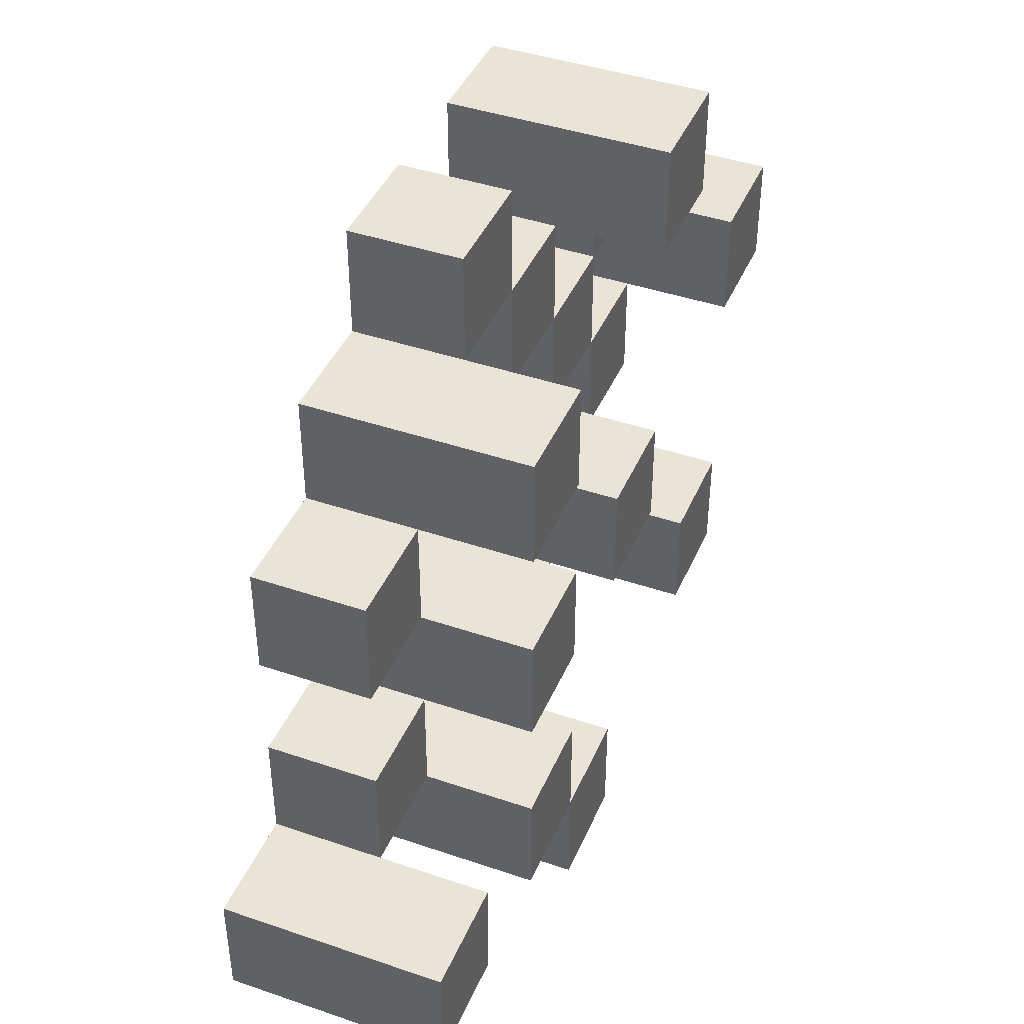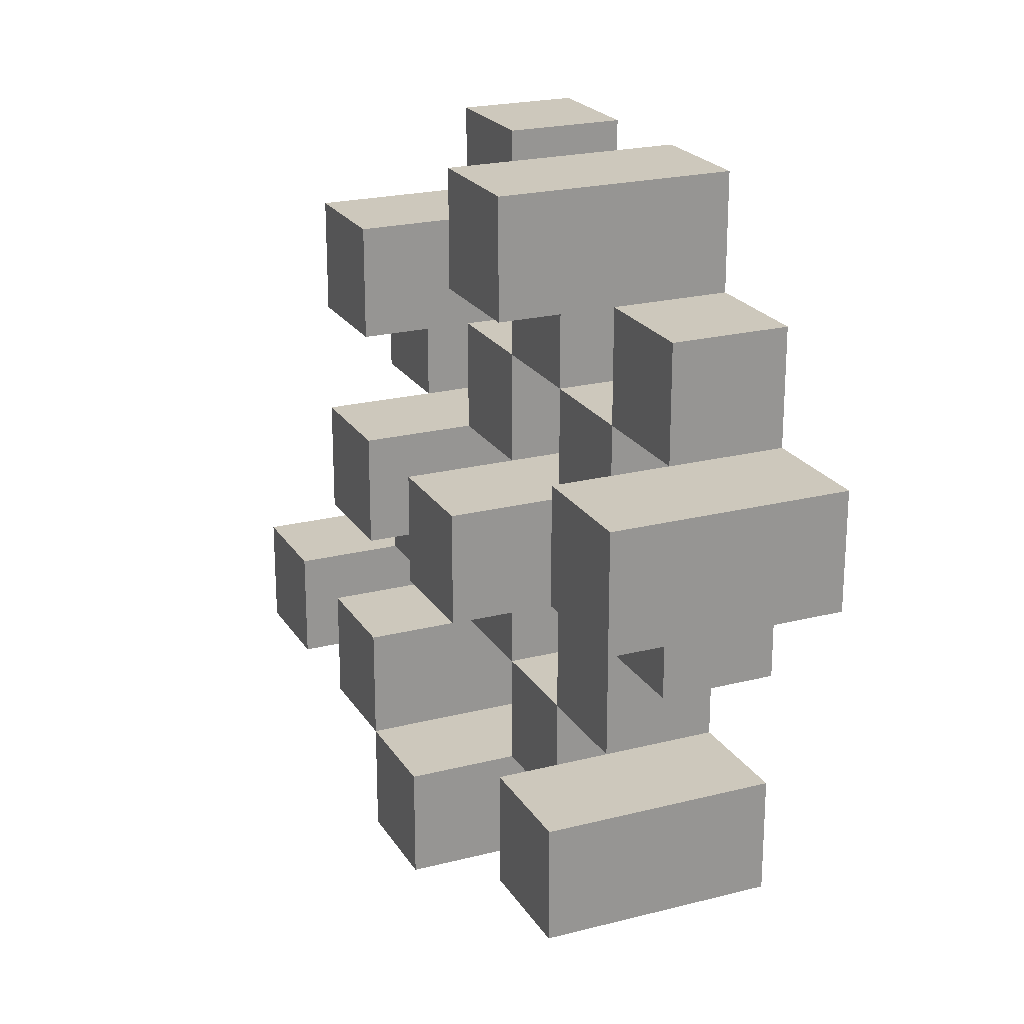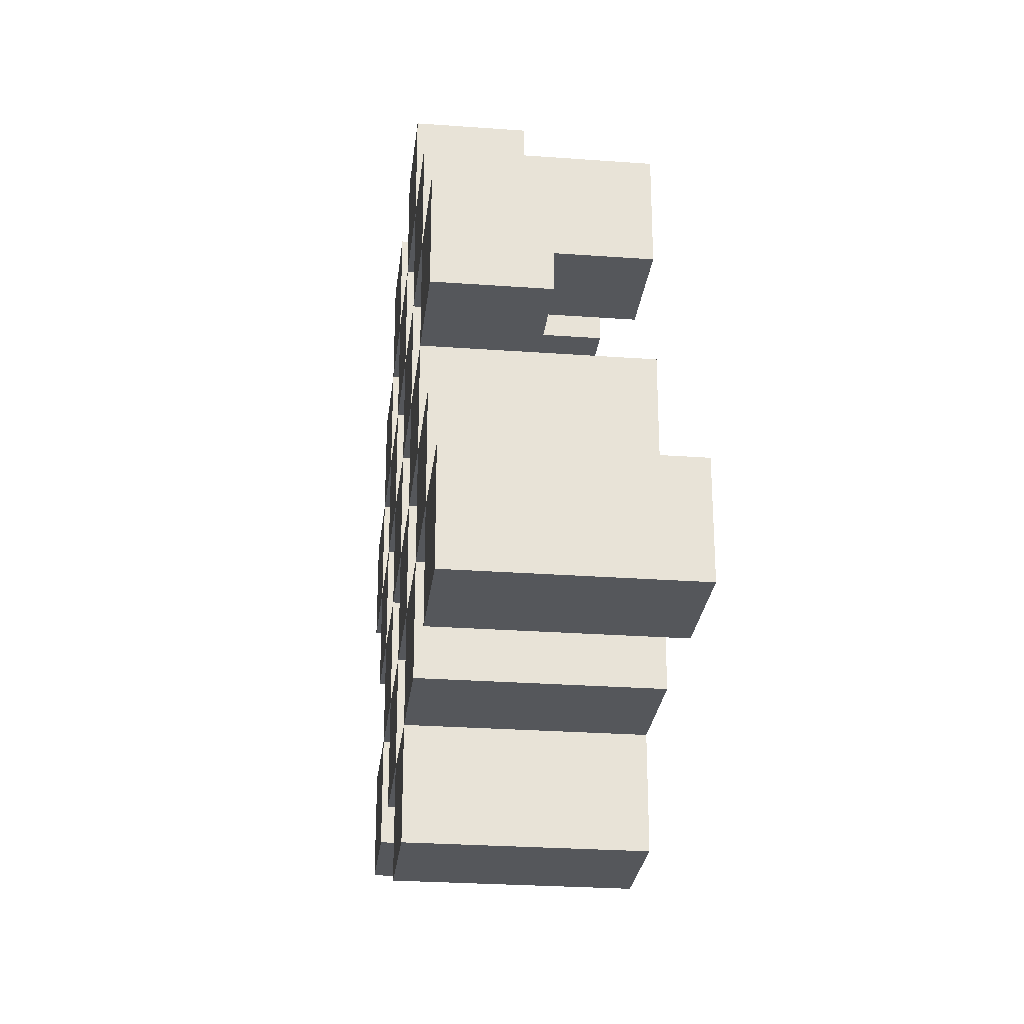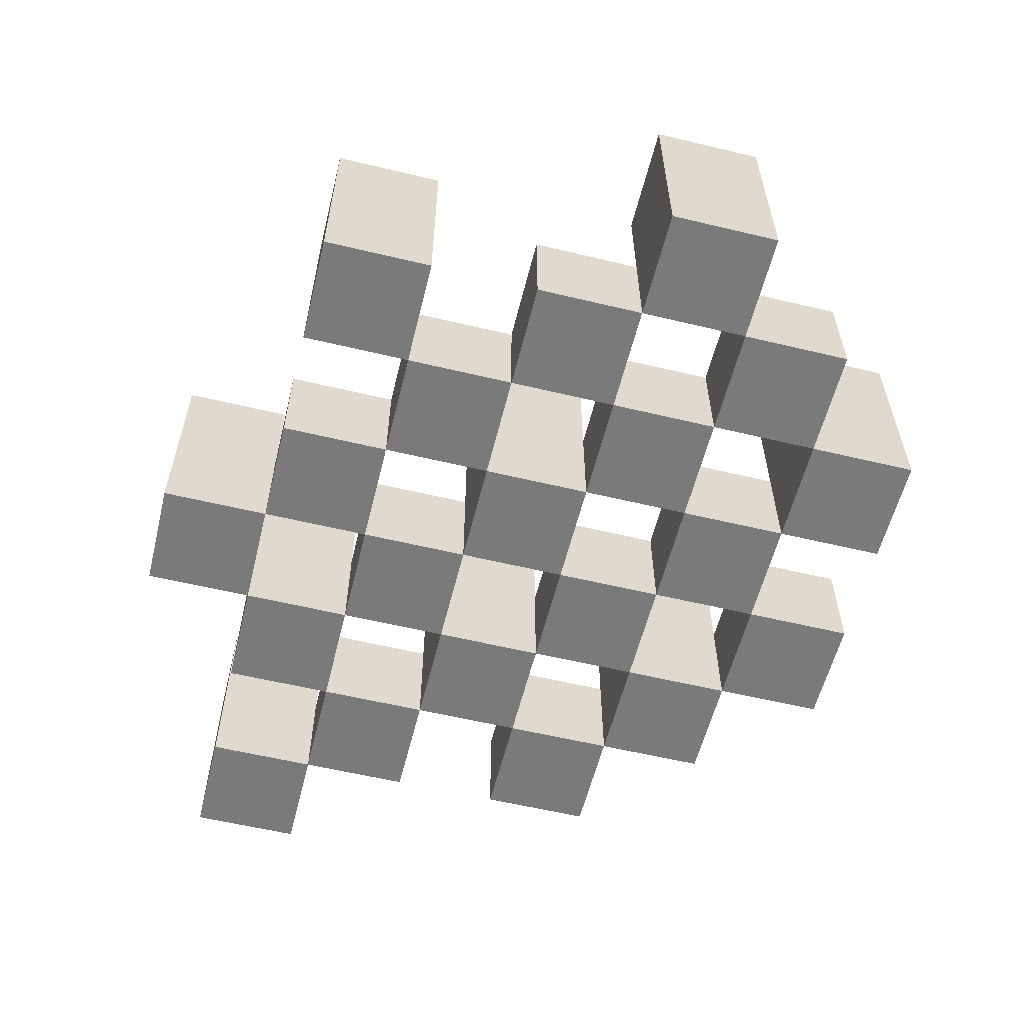
<metadata>
{"format":"obj","ext":"obj","renderer":"f3d","projection":"perspective","resolution":1024,"background":"white","views":[{"elev":42.4,"azim":112.2,"up":"+Z"},{"elev":22.2,"azim":-113.9,"up":"+Z"},{"elev":-26.7,"azim":83.5,"up":"+Z"},{"elev":-58.1,"azim":-103.9,"up":"+Y"}]}
</metadata>
<code>
o
v -4.7 0.9 15.5
v -4.7 0.9 15.4
v -4.7 1.1 15.5
v -4.7 1.1 15.4
v -4.6 0.9 15.6
v -4.6 0.9 15.5
v -4.6 0.9 15.4
v -4.6 0.9 15.3
v -4.6 0.9 15.2
v -4.6 0.9 15.1
v -4.6 1 15.6
v -4.6 1 15.5
v -4.6 1 15.4
v -4.6 1 15.3
v -4.6 1.1 15.2
v -4.6 1.1 15.1
v -4.5 0.9 15.7
v -4.5 0.9 15.6
v -4.5 0.9 15.5
v -4.5 0.9 15.4
v -4.5 0.9 15.3
v -4.5 0.9 15.2
v -4.5 1 15.6
v -4.5 1 15.5
v -4.5 1 15.4
v -4.5 1 15.3
v -4.5 1 15.2
v -4.5 1.1 15.7
v -4.5 1.1 15.6
v -4.4 0.9 15.6
v -4.4 0.9 15.5
v -4.4 0.9 15.4
v -4.4 0.9 15.3
v -4.4 0.9 15.2
v -4.4 0.9 15.1
v -4.4 1 15.6
v -4.4 1 15.5
v -4.4 1 15.4
v -4.4 1 15.3
v -4.4 1 15.2
v -4.4 1 15.1
v -4.4 1.1 15.4
v -4.4 1.1 15.3
v -4.3 0.9 15.7
v -4.3 0.9 15.6
v -4.3 0.9 15.5
v -4.3 0.9 15.4
v -4.3 0.9 15.3
v -4.3 0.9 15.2
v -4.3 0.9 15.1
v -4.3 0.9 15
v -4.3 1 15.7
v -4.3 1 15.6
v -4.3 1 15.5
v -4.3 1 15.4
v -4.3 1 15.3
v -4.3 1 15.2
v -4.3 1 15.1
v -4.3 1.1 15.1
v -4.3 1.1 15
v -4.2 0.9 15.6
v -4.2 0.9 15.5
v -4.2 0.9 15.4
v -4.2 0.9 15.3
v -4.2 0.9 15.2
v -4.2 0.9 15.1
v -4.2 1 15.6
v -4.2 1 15.5
v -4.2 1 15.4
v -4.2 1 15.3
v -4.2 1 15.2
v -4.2 1.1 15.6
v -4.2 1.1 15.5
v -4.2 1.1 15.4
v -4.2 1.1 15.3
v -4.2 1.1 15.2
v -4.2 1.1 15.1
v -4.1 0.9 15.5
v -4.1 0.9 15.4
v -4.1 0.9 15.3
v -4.1 0.9 15.2
v -4.1 1 15.5
v -4.1 1 15.4
v -4.1 1 15.3
v -4.1 1 15.2
v -4 0.9 15.2
v -4 0.9 15.1
v -4 1 15.2
v -4 1.1 15.2
v -4 1.1 15.1
v -4.6 0.9 15.5
v -4.6 0.9 15.4
v -4.6 1 15.5
v -4.6 1 15.4
v -4.6 1.1 15.5
v -4.6 1.1 15.4
v -4.5 0.9 15.6
v -4.5 0.9 15.5
v -4.5 0.9 15.4
v -4.5 0.9 15.3
v -4.5 0.9 15.2
v -4.5 0.9 15.1
v -4.5 1 15.6
v -4.5 1 15.5
v -4.5 1 15.4
v -4.5 1 15.3
v -4.5 1 15.2
v -4.5 1.1 15.2
v -4.5 1.1 15.1
v -4.4 0.9 15.7
v -4.4 0.9 15.6
v -4.4 0.9 15.5
v -4.4 0.9 15.4
v -4.4 0.9 15.3
v -4.4 0.9 15.2
v -4.4 1 15.6
v -4.4 1 15.5
v -4.4 1 15.4
v -4.4 1 15.3
v -4.4 1 15.2
v -4.4 1.1 15.7
v -4.4 1.1 15.6
v -4.3 0.9 15.6
v -4.3 0.9 15.5
v -4.3 0.9 15.4
v -4.3 0.9 15.3
v -4.3 0.9 15.2
v -4.3 0.9 15.1
v -4.3 1 15.6
v -4.3 1 15.5
v -4.3 1 15.4
v -4.3 1 15.3
v -4.3 1 15.2
v -4.3 1 15.1
v -4.3 1.1 15.4
v -4.3 1.1 15.3
v -4.2 0.9 15.7
v -4.2 0.9 15.6
v -4.2 0.9 15.5
v -4.2 0.9 15.4
v -4.2 0.9 15.3
v -4.2 0.9 15.2
v -4.2 0.9 15.1
v -4.2 0.9 15
v -4.2 1 15.7
v -4.2 1 15.6
v -4.2 1 15.5
v -4.2 1 15.4
v -4.2 1 15.3
v -4.2 1 15.2
v -4.2 1.1 15.1
v -4.2 1.1 15
v -4.1 0.9 15.6
v -4.1 0.9 15.5
v -4.1 0.9 15.4
v -4.1 0.9 15.3
v -4.1 0.9 15.2
v -4.1 0.9 15.1
v -4.1 1 15.5
v -4.1 1 15.4
v -4.1 1 15.3
v -4.1 1 15.2
v -4.1 1.1 15.6
v -4.1 1.1 15.5
v -4.1 1.1 15.4
v -4.1 1.1 15.3
v -4.1 1.1 15.2
v -4.1 1.1 15.1
v -4 0.9 15.5
v -4 0.9 15.4
v -4 0.9 15.3
v -4 0.9 15.2
v -4 1 15.5
v -4 1 15.4
v -4 1 15.3
v -4 1 15.2
v -3.9 0.9 15.2
v -3.9 0.9 15.1
v -3.9 1.1 15.2
v -3.9 1.1 15.1
v -4.5 0.9 15.7
v -4.5 1.1 15.7
v -4.4 0.9 15.7
v -4.4 1.1 15.7
v -4.3 0.9 15.7
v -4.3 1 15.7
v -4.2 0.9 15.7
v -4.2 1 15.7
v -4.6 0.9 15.6
v -4.6 1 15.6
v -4.5 0.9 15.6
v -4.5 1 15.6
v -4.4 0.9 15.6
v -4.4 1 15.6
v -4.3 0.9 15.6
v -4.3 1 15.6
v -4.2 0.9 15.6
v -4.2 1 15.6
v -4.2 1.1 15.6
v -4.1 0.9 15.6
v -4.1 1.1 15.6
v -4.7 0.9 15.5
v -4.7 1.1 15.5
v -4.6 0.9 15.5
v -4.6 1 15.5
v -4.6 1.1 15.5
v -4.5 0.9 15.5
v -4.5 1 15.5
v -4.4 0.9 15.5
v -4.4 1 15.5
v -4.3 0.9 15.5
v -4.3 1 15.5
v -4.2 0.9 15.5
v -4.2 1 15.5
v -4.1 0.9 15.5
v -4.1 1 15.5
v -4 0.9 15.5
v -4 1 15.5
v -4.6 0.9 15.4
v -4.6 1 15.4
v -4.5 0.9 15.4
v -4.5 1 15.4
v -4.4 0.9 15.4
v -4.4 1 15.4
v -4.4 1.1 15.4
v -4.3 0.9 15.4
v -4.3 1 15.4
v -4.3 1.1 15.4
v -4.2 0.9 15.4
v -4.2 1 15.4
v -4.2 1.1 15.4
v -4.1 0.9 15.4
v -4.1 1 15.4
v -4.1 1.1 15.4
v -4.5 0.9 15.3
v -4.5 1 15.3
v -4.4 0.9 15.3
v -4.4 1 15.3
v -4.3 0.9 15.3
v -4.3 1 15.3
v -4.2 0.9 15.3
v -4.2 1 15.3
v -4.1 0.9 15.3
v -4.1 1 15.3
v -4 0.9 15.3
v -4 1 15.3
v -4.6 0.9 15.2
v -4.6 1.1 15.2
v -4.5 0.9 15.2
v -4.5 1 15.2
v -4.5 1.1 15.2
v -4.4 0.9 15.2
v -4.4 1 15.2
v -4.3 0.9 15.2
v -4.3 1 15.2
v -4.2 0.9 15.2
v -4.2 1 15.2
v -4.2 1.1 15.2
v -4.1 0.9 15.2
v -4.1 1 15.2
v -4.1 1.1 15.2
v -4 0.9 15.2
v -4 1 15.2
v -4 1.1 15.2
v -3.9 0.9 15.2
v -3.9 1.1 15.2
v -4.3 0.9 15.1
v -4.3 1 15.1
v -4.3 1.1 15.1
v -4.2 0.9 15.1
v -4.2 1.1 15.1
v -4.5 0.9 15.6
v -4.5 1 15.6
v -4.5 1.1 15.6
v -4.4 0.9 15.6
v -4.4 1 15.6
v -4.4 1.1 15.6
v -4.3 0.9 15.6
v -4.3 1 15.6
v -4.2 0.9 15.6
v -4.2 1 15.6
v -4.6 0.9 15.5
v -4.6 1 15.5
v -4.5 0.9 15.5
v -4.5 1 15.5
v -4.4 0.9 15.5
v -4.4 1 15.5
v -4.3 0.9 15.5
v -4.3 1 15.5
v -4.2 0.9 15.5
v -4.2 1 15.5
v -4.2 1.1 15.5
v -4.1 0.9 15.5
v -4.1 1 15.5
v -4.1 1.1 15.5
v -4.7 0.9 15.4
v -4.7 1.1 15.4
v -4.6 0.9 15.4
v -4.6 1 15.4
v -4.6 1.1 15.4
v -4.5 0.9 15.4
v -4.5 1 15.4
v -4.4 0.9 15.4
v -4.4 1 15.4
v -4.3 0.9 15.4
v -4.3 1 15.4
v -4.2 0.9 15.4
v -4.2 1 15.4
v -4.1 0.9 15.4
v -4.1 1 15.4
v -4 0.9 15.4
v -4 1 15.4
v -4.6 0.9 15.3
v -4.6 1 15.3
v -4.5 0.9 15.3
v -4.5 1 15.3
v -4.4 0.9 15.3
v -4.4 1 15.3
v -4.4 1.1 15.3
v -4.3 0.9 15.3
v -4.3 1 15.3
v -4.3 1.1 15.3
v -4.2 0.9 15.3
v -4.2 1 15.3
v -4.2 1.1 15.3
v -4.1 0.9 15.3
v -4.1 1 15.3
v -4.1 1.1 15.3
v -4.5 0.9 15.2
v -4.5 1 15.2
v -4.4 0.9 15.2
v -4.4 1 15.2
v -4.3 0.9 15.2
v -4.3 1 15.2
v -4.2 0.9 15.2
v -4.2 1 15.2
v -4.1 0.9 15.2
v -4.1 1 15.2
v -4 0.9 15.2
v -4 1 15.2
v -4.6 0.9 15.1
v -4.6 1.1 15.1
v -4.5 0.9 15.1
v -4.5 1.1 15.1
v -4.4 0.9 15.1
v -4.4 1 15.1
v -4.3 0.9 15.1
v -4.3 1 15.1
v -4.2 0.9 15.1
v -4.2 1.1 15.1
v -4.1 0.9 15.1
v -4.1 1.1 15.1
v -4 0.9 15.1
v -4 1.1 15.1
v -3.9 0.9 15.1
v -3.9 1.1 15.1
v -4.3 0.9 15
v -4.3 1.1 15
v -4.2 0.9 15
v -4.2 1.1 15
v -4.5 0.9 15.7
v -4.4 0.9 15.7
v -4.3 0.9 15.7
v -4.2 0.9 15.7
v -4.6 0.9 15.6
v -4.5 0.9 15.6
v -4.4 0.9 15.6
v -4.3 0.9 15.6
v -4.2 0.9 15.6
v -4.1 0.9 15.6
v -4.7 0.9 15.5
v -4.6 0.9 15.5
v -4.5 0.9 15.5
v -4.4 0.9 15.5
v -4.3 0.9 15.5
v -4.2 0.9 15.5
v -4.1 0.9 15.5
v -4 0.9 15.5
v -4.7 0.9 15.4
v -4.6 0.9 15.4
v -4.5 0.9 15.4
v -4.4 0.9 15.4
v -4.3 0.9 15.4
v -4.2 0.9 15.4
v -4.1 0.9 15.4
v -4 0.9 15.4
v -4.6 0.9 15.3
v -4.5 0.9 15.3
v -4.4 0.9 15.3
v -4.3 0.9 15.3
v -4.2 0.9 15.3
v -4.1 0.9 15.3
v -4 0.9 15.3
v -4.6 0.9 15.2
v -4.5 0.9 15.2
v -4.4 0.9 15.2
v -4.3 0.9 15.2
v -4.2 0.9 15.2
v -4.1 0.9 15.2
v -4 0.9 15.2
v -3.9 0.9 15.2
v -4.6 0.9 15.1
v -4.5 0.9 15.1
v -4.4 0.9 15.1
v -4.3 0.9 15.1
v -4.2 0.9 15.1
v -4.1 0.9 15.1
v -4 0.9 15.1
v -3.9 0.9 15.1
v -4.3 0.9 15
v -4.2 0.9 15
v -4.3 1 15.7
v -4.2 1 15.7
v -4.6 1 15.6
v -4.5 1 15.6
v -4.4 1 15.6
v -4.3 1 15.6
v -4.2 1 15.6
v -4.6 1 15.5
v -4.5 1 15.5
v -4.4 1 15.5
v -4.3 1 15.5
v -4.2 1 15.5
v -4.1 1 15.5
v -4 1 15.5
v -4.6 1 15.4
v -4.5 1 15.4
v -4.4 1 15.4
v -4.3 1 15.4
v -4.2 1 15.4
v -4.1 1 15.4
v -4 1 15.4
v -4.6 1 15.3
v -4.5 1 15.3
v -4.4 1 15.3
v -4.3 1 15.3
v -4.2 1 15.3
v -4.1 1 15.3
v -4 1 15.3
v -4.5 1 15.2
v -4.4 1 15.2
v -4.3 1 15.2
v -4.2 1 15.2
v -4.1 1 15.2
v -4 1 15.2
v -4.4 1 15.1
v -4.3 1 15.1
v -4.5 1.1 15.7
v -4.4 1.1 15.7
v -4.5 1.1 15.6
v -4.4 1.1 15.6
v -4.2 1.1 15.6
v -4.1 1.1 15.6
v -4.7 1.1 15.5
v -4.6 1.1 15.5
v -4.2 1.1 15.5
v -4.1 1.1 15.5
v -4.7 1.1 15.4
v -4.6 1.1 15.4
v -4.4 1.1 15.4
v -4.3 1.1 15.4
v -4.2 1.1 15.4
v -4.1 1.1 15.4
v -4.4 1.1 15.3
v -4.3 1.1 15.3
v -4.2 1.1 15.3
v -4.1 1.1 15.3
v -4.6 1.1 15.2
v -4.5 1.1 15.2
v -4.2 1.1 15.2
v -4.1 1.1 15.2
v -4 1.1 15.2
v -3.9 1.1 15.2
v -4.6 1.1 15.1
v -4.5 1.1 15.1
v -4.3 1.1 15.1
v -4.2 1.1 15.1
v -4.1 1.1 15.1
v -4 1.1 15.1
v -3.9 1.1 15.1
v -4.3 1.1 15
v -4.2 1.1 15
f 3 2 1
f 4 2 3
f 11 6 5
f 12 6 11
f 13 8 7
f 14 8 13
f 15 10 9
f 16 10 15
f 23 18 17
f 24 20 19
f 25 20 24
f 26 22 21
f 27 22 26
f 28 23 17
f 29 23 28
f 36 31 30
f 37 31 36
f 38 33 32
f 39 33 38
f 40 35 34
f 41 35 40
f 42 39 38
f 43 39 42
f 52 45 44
f 53 45 52
f 54 47 46
f 55 47 54
f 56 49 48
f 57 49 56
f 58 51 50
f 59 51 58
f 60 51 59
f 67 62 61
f 68 62 67
f 69 64 63
f 70 64 69
f 71 66 65
f 72 68 67
f 73 68 72
f 74 70 69
f 75 70 74
f 76 66 71
f 77 66 76
f 82 79 78
f 83 79 82
f 84 81 80
f 85 81 84
f 88 87 86
f 89 87 88
f 90 87 89
f 91 92 93
f 93 92 94
f 93 94 95
f 95 94 96
f 97 98 103
f 103 98 104
f 99 100 105
f 105 100 106
f 101 102 107
f 107 102 108
f 108 102 109
f 110 111 116
f 112 113 117
f 117 113 118
f 114 115 119
f 119 115 120
f 110 116 121
f 121 116 122
f 123 124 129
f 129 124 130
f 125 126 131
f 131 126 132
f 127 128 133
f 133 128 134
f 131 132 135
f 135 132 136
f 137 138 145
f 145 138 146
f 139 140 147
f 147 140 148
f 141 142 149
f 149 142 150
f 143 144 151
f 151 144 152
f 153 154 159
f 155 156 160
f 160 156 161
f 157 158 162
f 153 159 163
f 163 159 164
f 160 161 165
f 165 161 166
f 162 158 167
f 167 158 168
f 169 170 173
f 173 170 174
f 171 172 175
f 175 172 176
f 177 178 179
f 179 178 180
f 183 182 181
f 184 182 183
f 187 186 185
f 188 186 187
f 191 190 189
f 192 190 191
f 195 194 193
f 196 194 195
f 200 198 197
f 200 199 198
f 201 199 200
f 204 203 202
f 205 203 204
f 206 203 205
f 209 208 207
f 210 208 209
f 213 212 211
f 214 212 213
f 217 216 215
f 218 216 217
f 221 220 219
f 222 220 221
f 226 224 223
f 226 225 224
f 227 225 226
f 228 225 227
f 232 230 229
f 232 231 230
f 233 231 232
f 234 231 233
f 237 236 235
f 238 236 237
f 241 240 239
f 242 240 241
f 245 244 243
f 246 244 245
f 249 248 247
f 250 248 249
f 251 248 250
f 254 253 252
f 255 253 254
f 259 257 256
f 259 258 257
f 260 258 259
f 261 258 260
f 265 263 262
f 265 264 263
f 266 264 265
f 270 268 267
f 270 269 268
f 271 269 270
f 272 273 275
f 273 274 275
f 275 274 276
f 276 274 277
f 278 279 280
f 280 279 281
f 282 283 284
f 284 283 285
f 286 287 288
f 288 287 289
f 290 291 293
f 291 292 293
f 293 292 294
f 294 292 295
f 296 297 298
f 298 297 299
f 299 297 300
f 301 302 303
f 303 302 304
f 305 306 307
f 307 306 308
f 309 310 311
f 311 310 312
f 313 314 315
f 315 314 316
f 317 318 320
f 318 319 320
f 320 319 321
f 321 319 322
f 323 324 326
f 324 325 326
f 326 325 327
f 327 325 328
f 329 330 331
f 331 330 332
f 333 334 335
f 335 334 336
f 337 338 339
f 339 338 340
f 341 342 343
f 343 342 344
f 345 346 347
f 347 346 348
f 349 350 351
f 351 350 352
f 353 354 355
f 355 354 356
f 357 358 359
f 359 358 360
f 366 362 361
f 367 362 366
f 368 364 363
f 369 364 368
f 372 366 365
f 373 366 372
f 374 368 367
f 375 368 374
f 376 370 369
f 377 370 376
f 379 372 371
f 380 372 379
f 381 374 373
f 382 374 381
f 383 376 375
f 384 376 383
f 385 378 377
f 386 378 385
f 387 381 380
f 388 381 387
f 389 383 382
f 390 383 389
f 391 385 384
f 392 385 391
f 395 389 388
f 396 389 395
f 397 391 390
f 398 391 397
f 399 393 392
f 400 393 399
f 402 395 394
f 403 395 402
f 404 397 396
f 405 397 404
f 406 399 398
f 407 399 406
f 408 401 400
f 409 401 408
f 410 406 405
f 411 406 410
f 412 413 417
f 417 413 418
f 414 415 419
f 419 415 420
f 416 417 421
f 421 417 422
f 420 421 427
f 427 421 428
f 422 423 429
f 429 423 430
f 424 425 431
f 431 425 432
f 426 427 433
f 433 427 434
f 434 435 440
f 440 435 441
f 436 437 442
f 442 437 443
f 438 439 444
f 444 439 445
f 441 442 446
f 446 442 447
f 448 449 450
f 450 449 451
f 452 453 456
f 456 453 457
f 454 455 458
f 458 455 459
f 460 461 464
f 464 461 465
f 462 463 466
f 466 463 467
f 468 469 474
f 474 469 475
f 470 471 477
f 477 471 478
f 472 473 479
f 479 473 480
f 476 477 481
f 481 477 482

</code>
